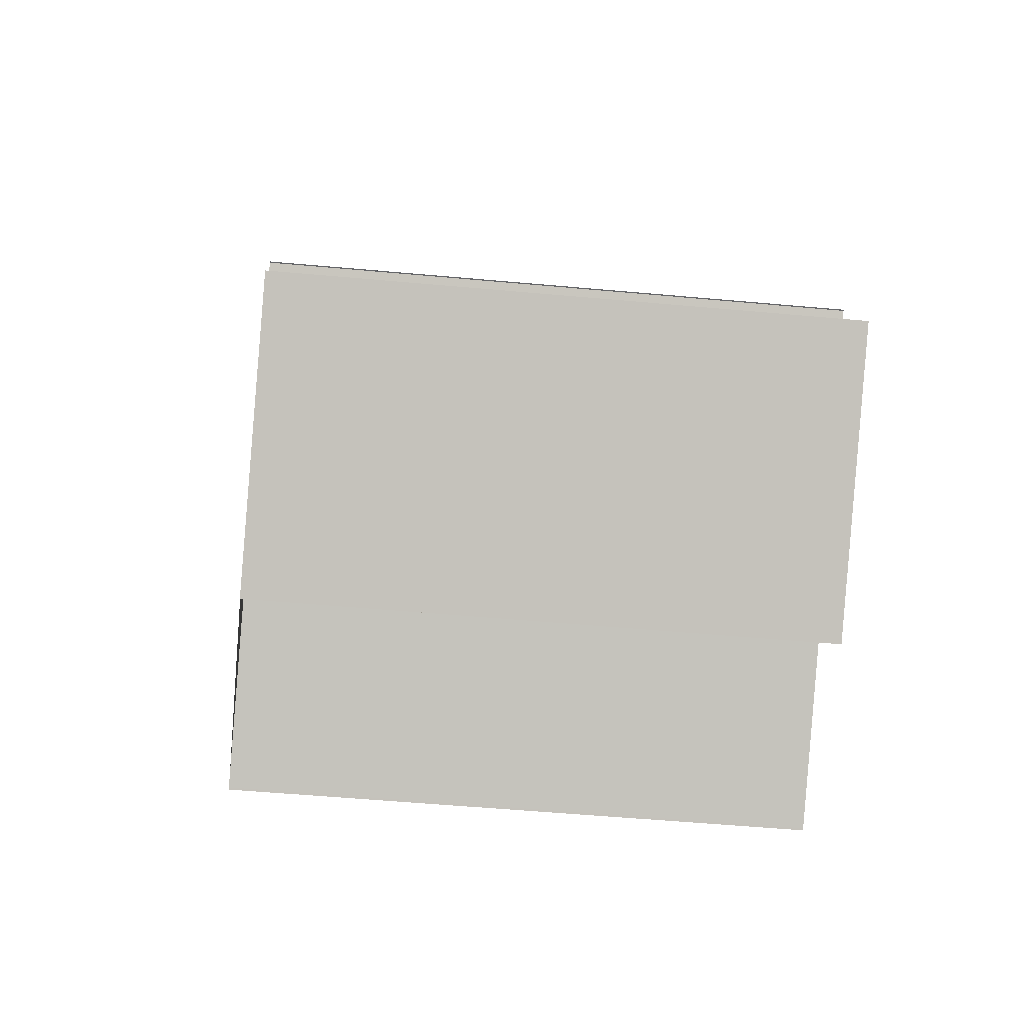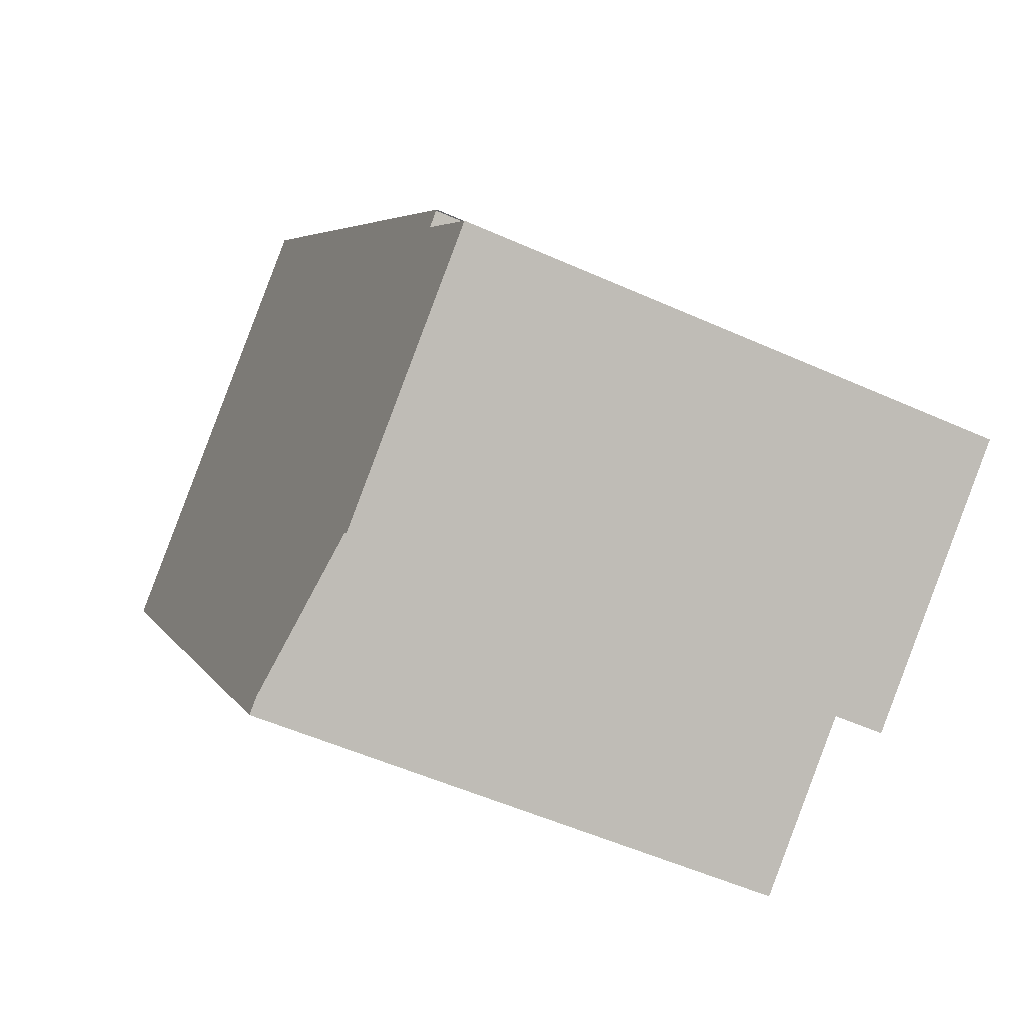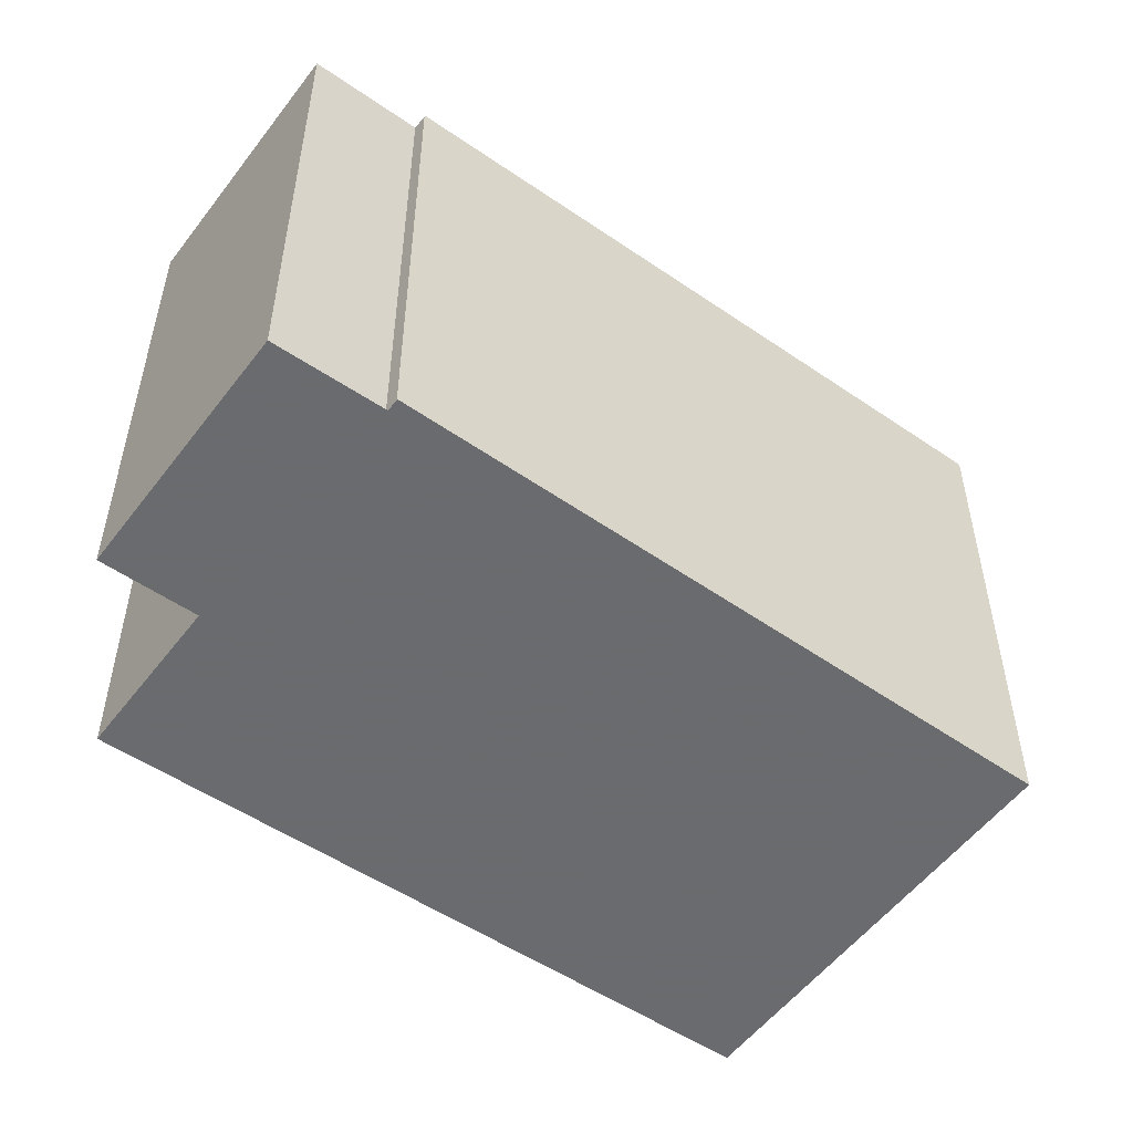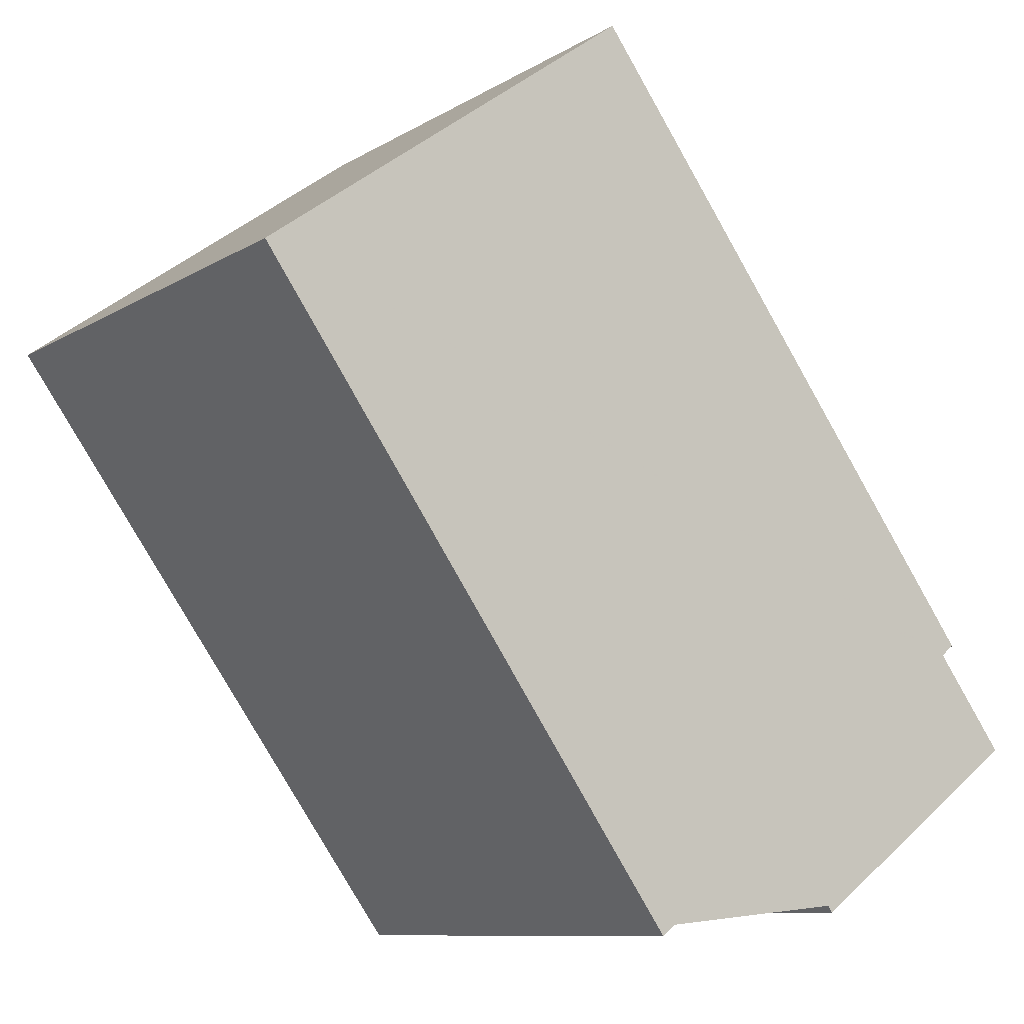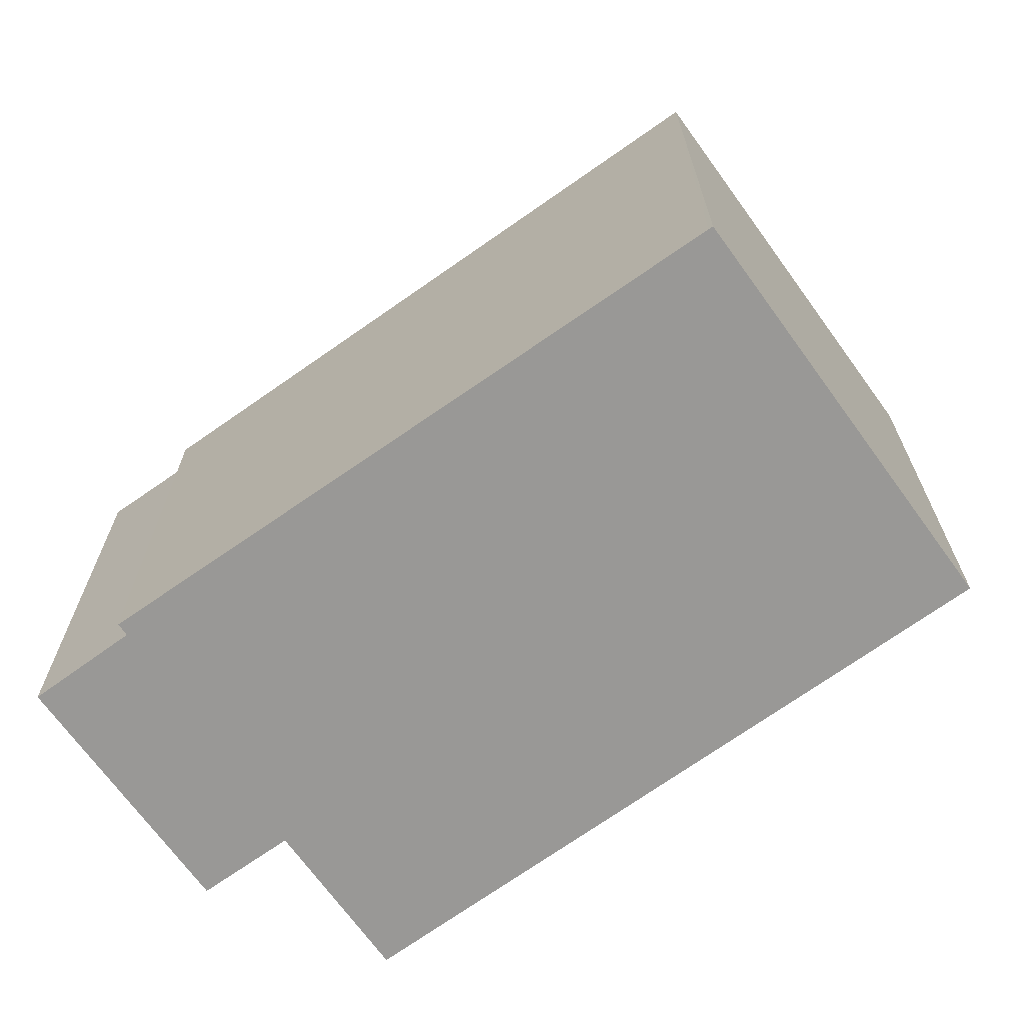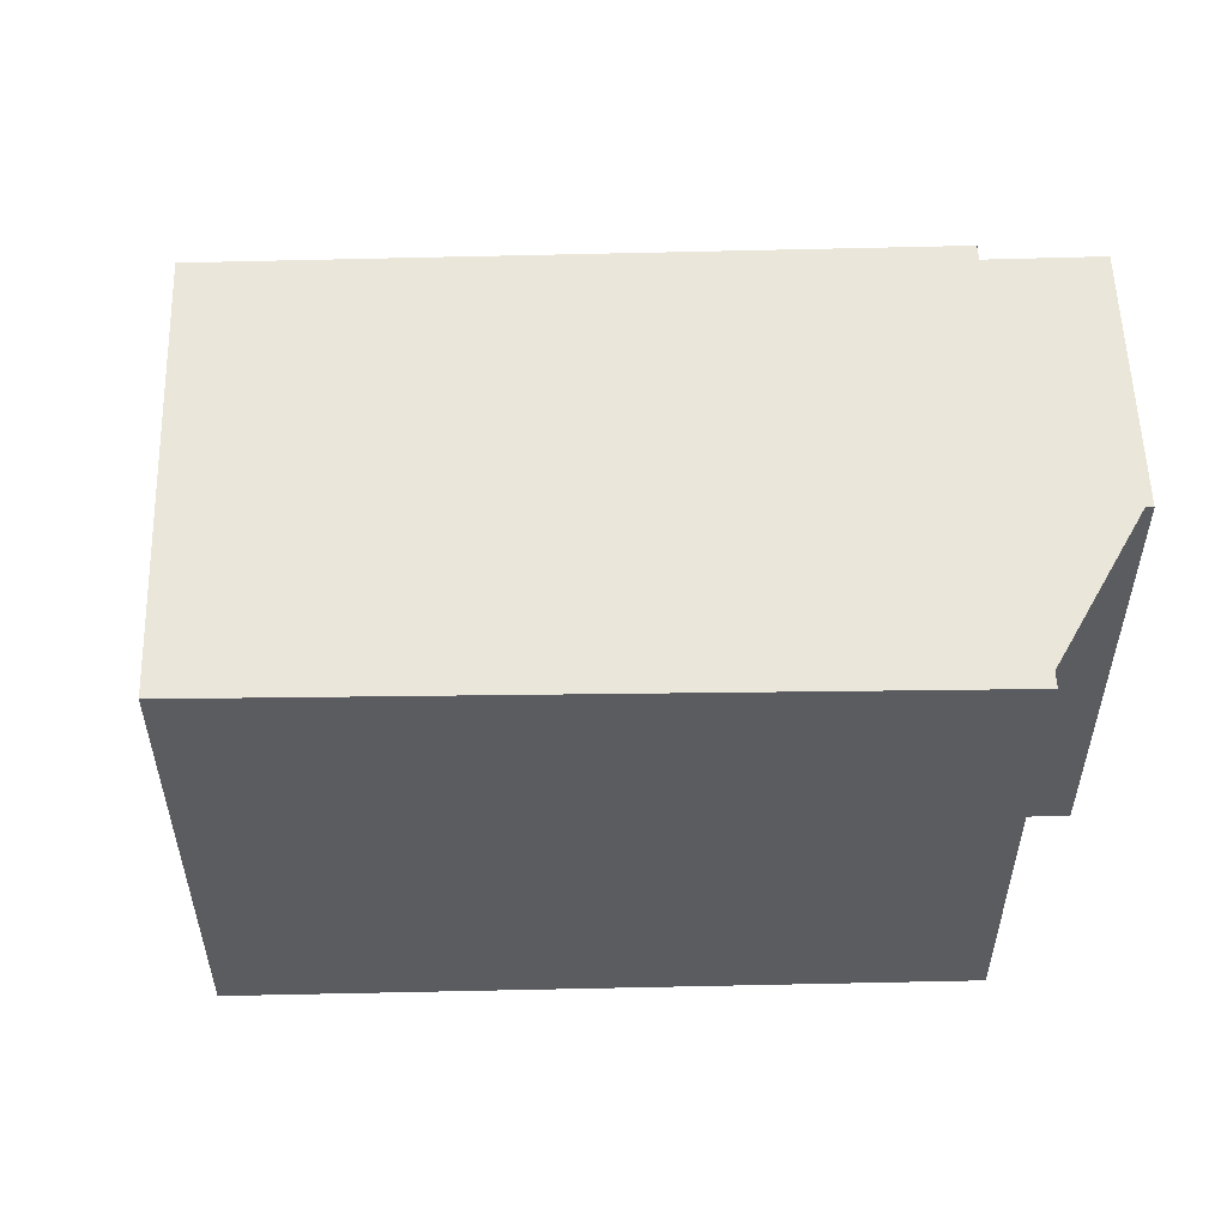
<metadata>
{"format":"obj","ext":"obj","renderer":"f3d","projection":"perspective","resolution":1024,"background":"white","views":[{"elev":-51.8,"azim":84.3,"up":"+Y"},{"elev":-52.3,"azim":64.1,"up":"+Y"},{"elev":-53.3,"azim":90.1,"up":"+Z"},{"elev":-9.6,"azim":-33.3,"up":"+Y"},{"elev":-68.6,"azim":161.9,"up":"+Z"},{"elev":55.9,"azim":-55.5,"up":"+Z"}]}
</metadata>
<code>
v -676 -1514 6.694
v -671.3 -1510 6.693
v -665.9 -1518 6.562
v -665.9 -1518 6.562
v -666.1 -1518 6.562
v -665.2 -1519 6.54
v -668 -1521 6.54
v -668.8 -1520 6.559
v -670.6 -1521 6.559
v -670.6 -1521 6.559
v -676 -1514 6.694
v -666 -1518 6.562
v -670.4 -1512 6.671
v -671.3 -1511 6.692
v -675.9 -1514 6.692
v -666 -1518 6.559
v -670.6 -1521 6.559
v -670.4 -1521 6.559
v -670.4 -1521 6.559
v -675.8 -1514 6.692
v -668.1 -1521 6.542
v -665.2 -1519 6.541
v -676 -1514 6.692
v -670.6 -1521 6.559
v -675.9 -1514 6.694
v -676 -1514 6.694
v -676 -1514 6.694
v -676 -1514 0
v -676 -1514 0
v -671.3 -1511 6.692
v -671.3 -1510 6.693
v -671.3 -1510 -8.882e-16
v -671.3 -1511 0
v -665.9 -1518 6.562
v -665.9 -1518 6.562
v -665.9 -1518 -8.882e-16
v -665.9 -1518 8.882e-16
v -666 -1518 6.562
v -665.9 -1518 6.562
v -665.9 -1518 8.882e-16
v -666 -1518 0
v -666 -1518 6.559
v -666.1 -1518 6.562
v -666.1 -1518 0
v -666 -1518 8.882e-16
v -668 -1521 6.54
v -665.2 -1519 6.54
v -665.2 -1519 0
v -668 -1521 0
v -668.1 -1521 6.542
v -668 -1521 6.54
v -668 -1521 0
v -668.1 -1521 0
v -670.4 -1521 6.559
v -668.8 -1520 6.559
v -668.8 -1520 0
v -670.4 -1521 -8.882e-16
v -670.6 -1521 6.559
v -670.6 -1521 6.559
v -670.6 -1521 8.882e-16
v -670.6 -1521 0
v -670.6 -1521 6.559
v -670.6 -1521 6.559
v -670.6 -1521 0
v -670.6 -1521 8.882e-16
v -675.9 -1514 6.694
v -676 -1514 6.694
v -676 -1514 0
v -675.9 -1514 0
v -666.1 -1518 6.562
v -666 -1518 6.562
v -666 -1518 0
v -666.1 -1518 0
v -665.9 -1518 6.562
v -670.4 -1512 6.671
v -670.4 -1512 0
v -665.9 -1518 -8.882e-16
v -670.4 -1512 6.671
v -671.3 -1511 6.692
v -671.3 -1511 0
v -670.4 -1512 0
v -665.2 -1519 6.541
v -666 -1518 6.559
v -666 -1518 8.882e-16
v -665.2 -1519 0
v -670.6 -1521 6.559
v -670.4 -1521 6.559
v -670.4 -1521 -8.882e-16
v -670.6 -1521 0
v -668.8 -1520 6.559
v -668.1 -1521 6.542
v -668.1 -1521 0
v -668.8 -1520 0
v -665.2 -1519 6.54
v -665.2 -1519 6.541
v -665.2 -1519 0
v -665.2 -1519 0
v -676 -1514 6.694
v -676 -1514 6.692
v -676 -1514 -8.882e-16
v -676 -1514 0
v -676 -1514 6.692
v -670.6 -1521 6.559
v -670.6 -1521 0
v -676 -1514 -8.882e-16
v -671.3 -1510 6.693
v -675.9 -1514 6.694
v -675.9 -1514 0
v -671.3 -1510 -8.882e-16
v -676 -1514 0
v -671.3 -1510 0
v -665.9 -1518 0
v -665.9 -1518 0
v -666.1 -1518 0
v -665.2 -1519 0
v -668 -1521 0
v -668.8 -1520 0
v -670.6 -1521 0
f 13 3 4 12
f 23 1 11 15
f 25 2 14 20
f 20 14 13 12 5 16 19
f 22 6 7 21
f 18 10 17 19
f 19 17 15 20
f 21 8 18 19 16 22
f 24 23 15 17
f 17 10 9 24
f 20 15 11 25
f 27 28 29 26
f 31 32 33 30
f 35 36 37 34
f 39 40 41 38
f 43 44 45 42
f 47 48 49 46
f 51 52 53 50
f 55 56 57 54
f 59 60 61 58
f 63 64 65 62
f 67 68 69 66
f 71 72 73 70
f 75 76 77 74
f 79 80 81 78
f 83 84 85 82
f 87 88 89 86
f 91 92 93 90
f 95 96 97 94
f 99 100 101 98
f 103 104 105 102
f 107 108 109 106
f 111 112 113 114 115 116 117 118 110

</code>
